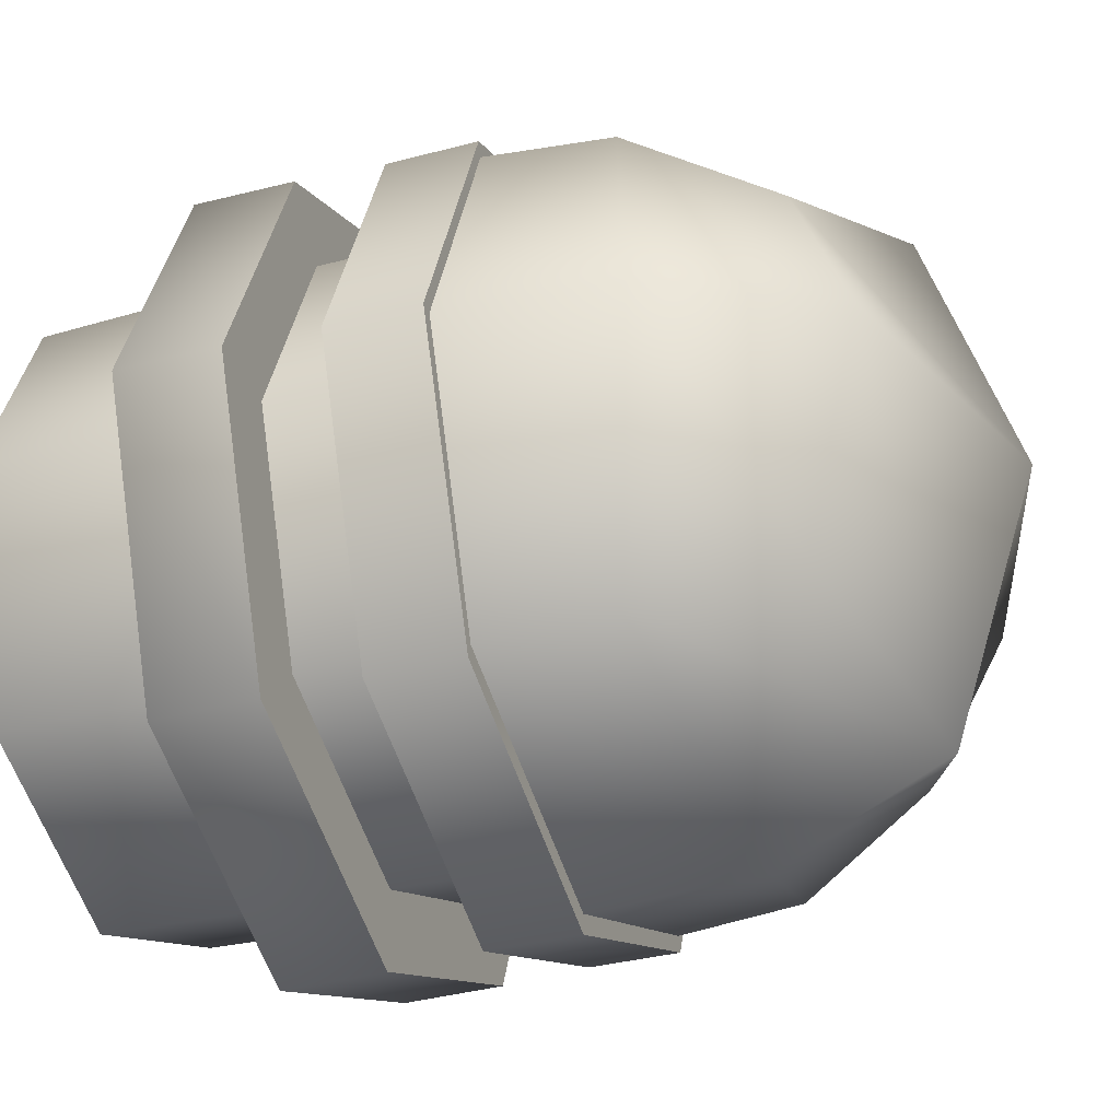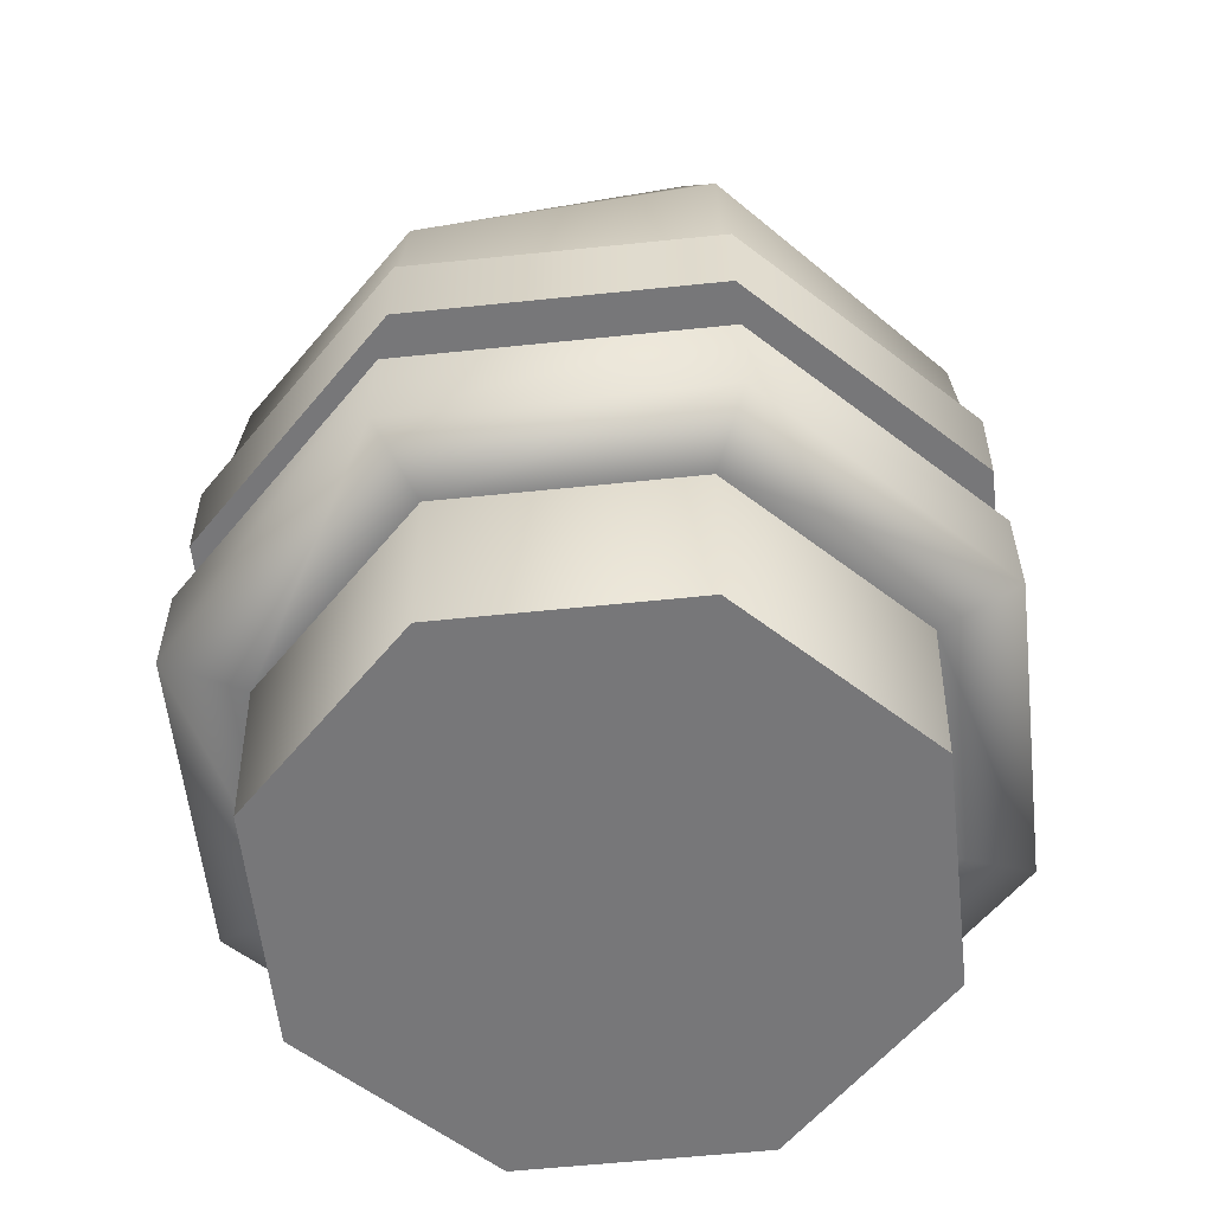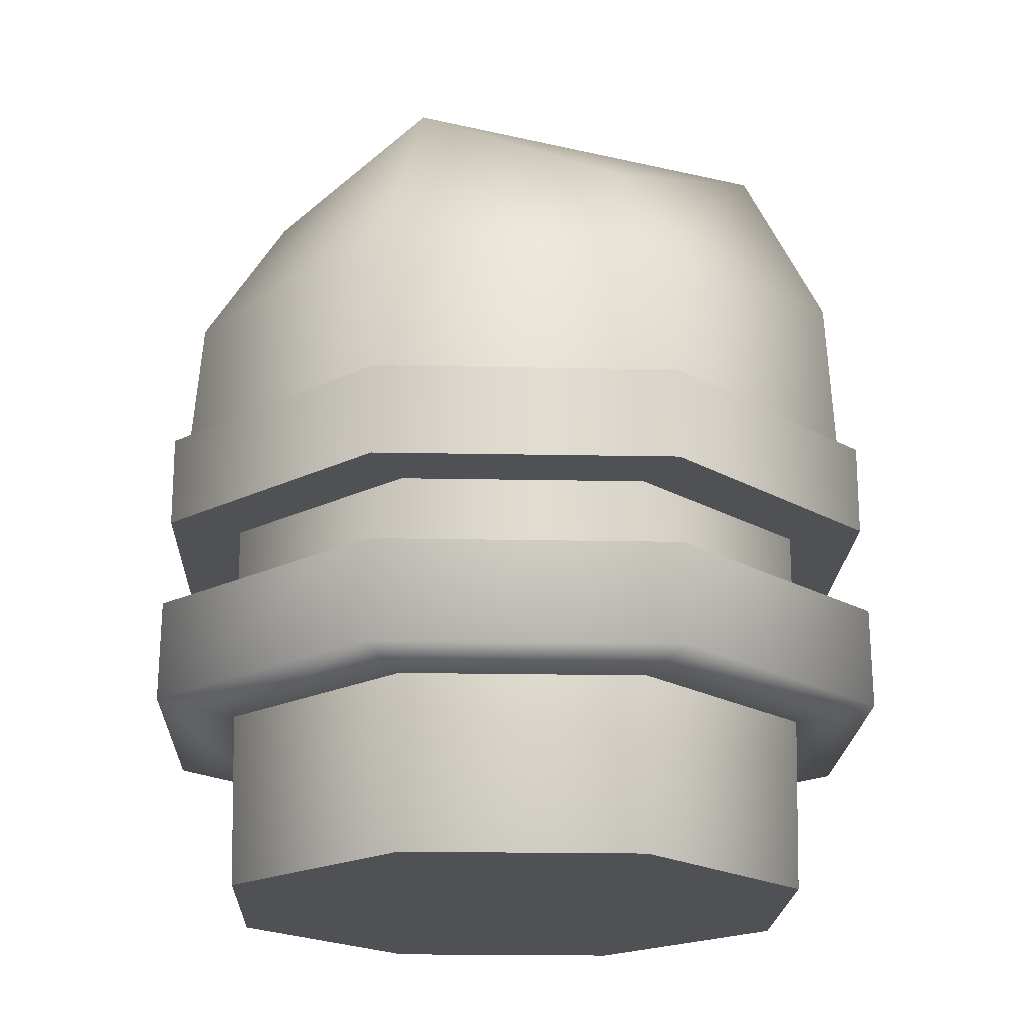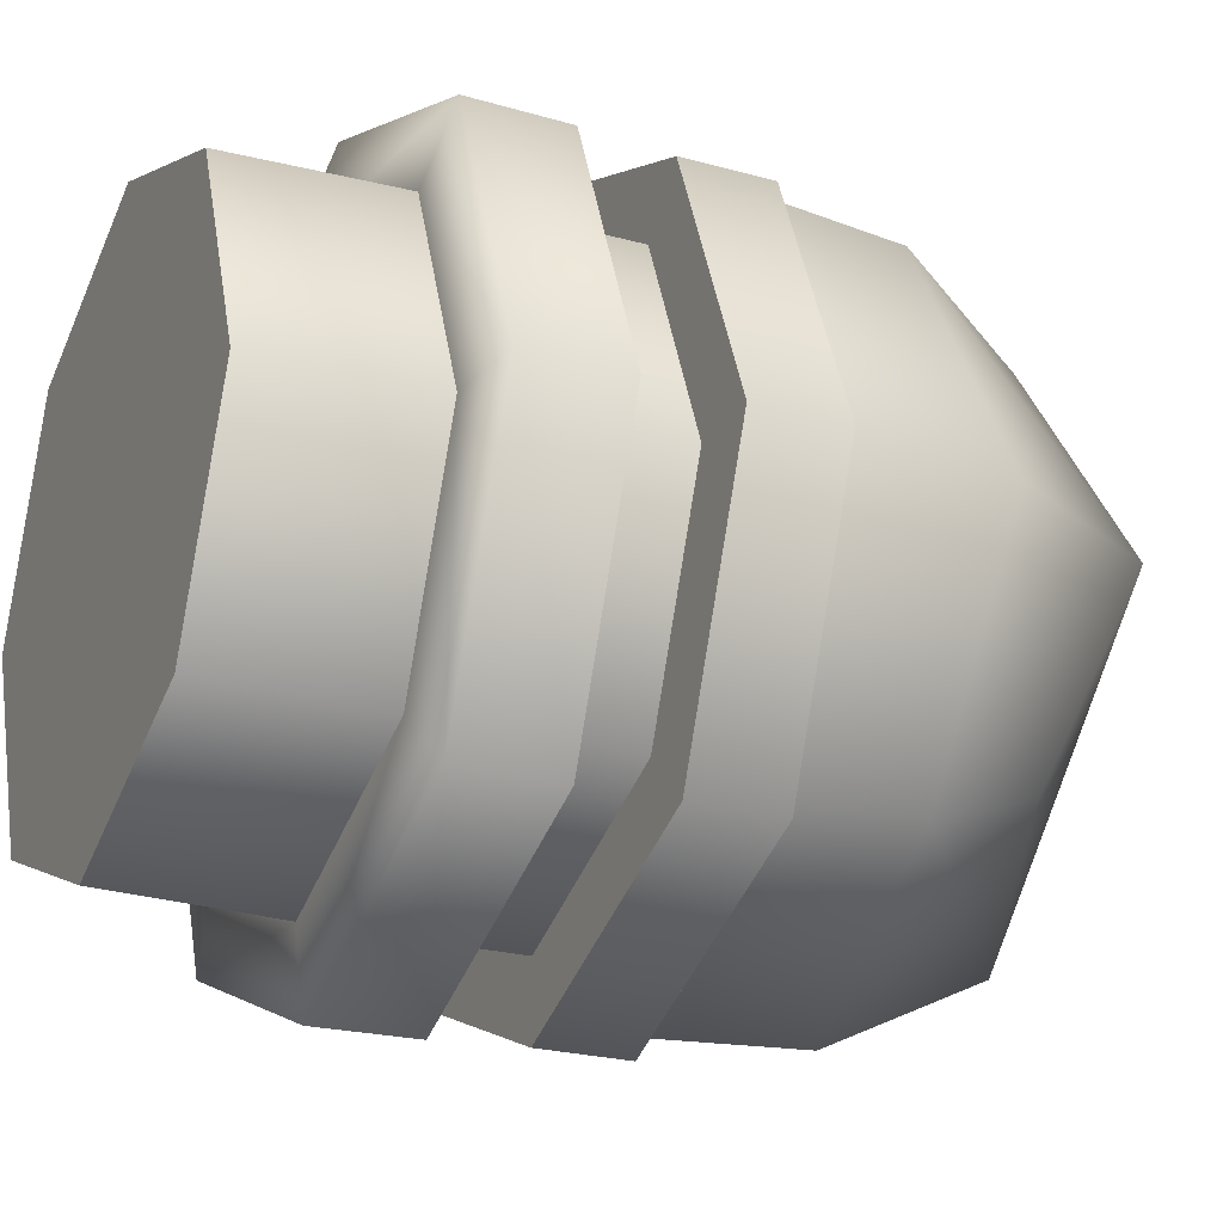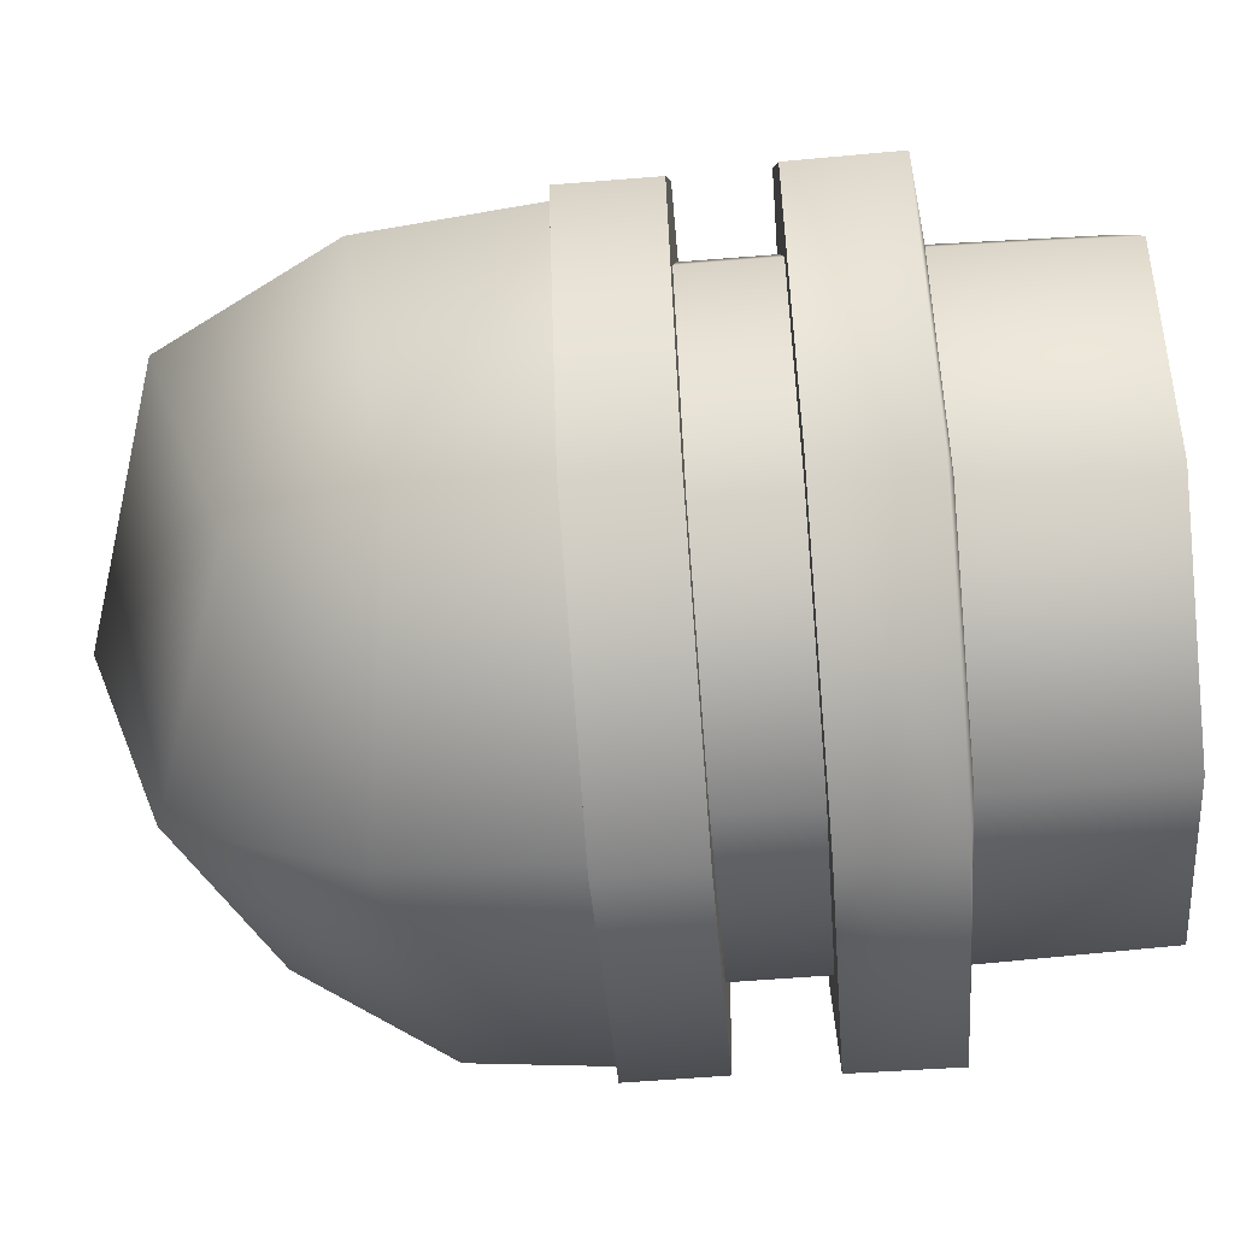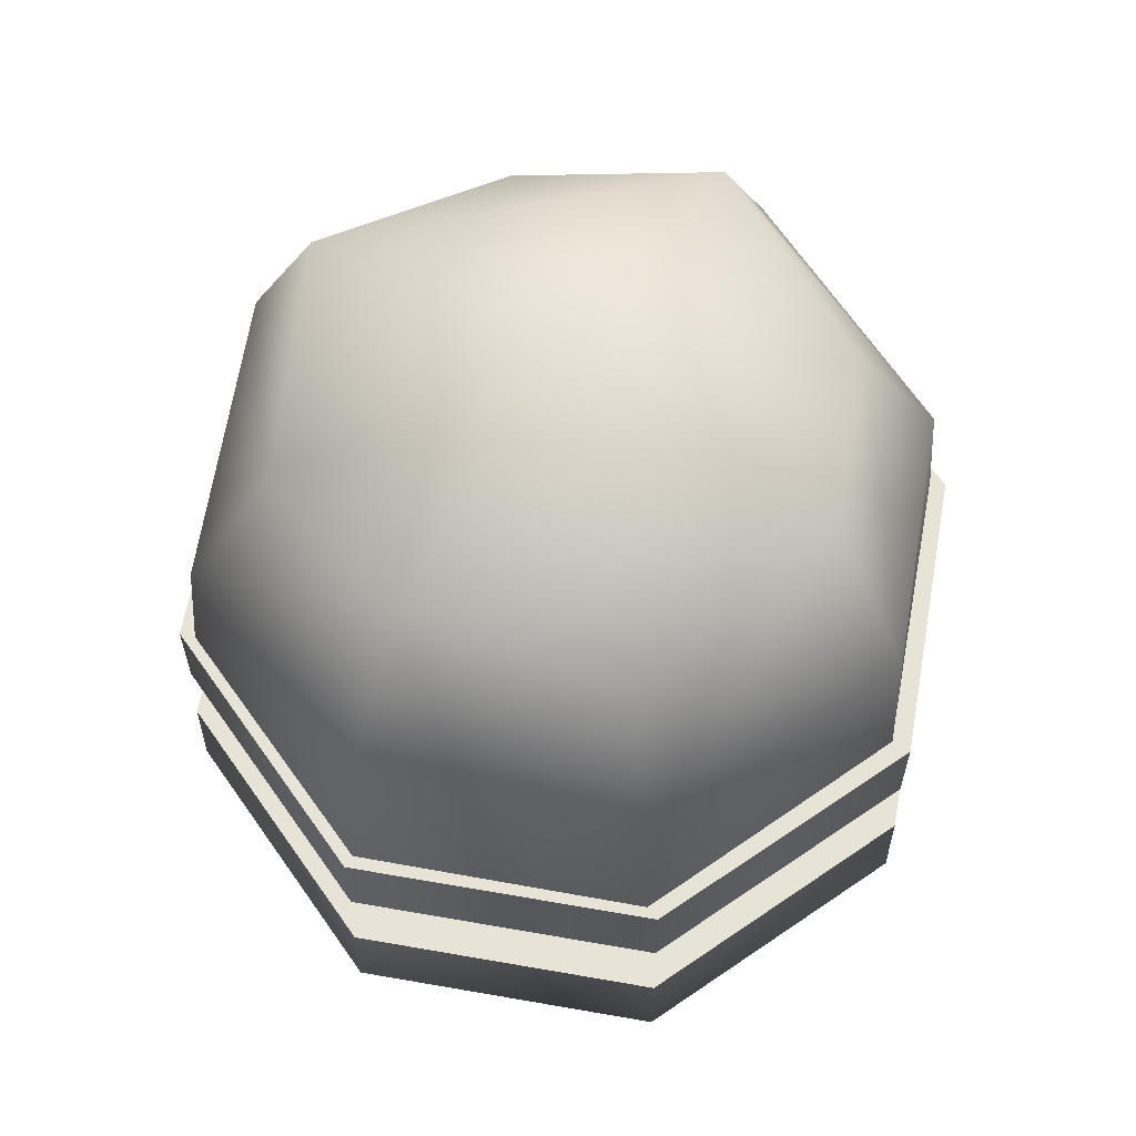
<metadata>
{"format":"obj","ext":"obj","renderer":"f3d","projection":"perspective","resolution":1024,"background":"white","views":[{"elev":-34.3,"azim":109.8,"up":"+Z"},{"elev":-57.2,"azim":-16.3,"up":"+Y"},{"elev":-19.7,"azim":110.4,"up":"+Y"},{"elev":-23.9,"azim":65.2,"up":"+Z"},{"elev":-60.8,"azim":-85.3,"up":"+Z"},{"elev":62.3,"azim":122.6,"up":"+Y"}]}
</metadata>
<code>
g Cupcake
v 0.06406 0.06127 0.06479
v -6.588e-05 0.06127 0.000664
v 0.09062 0.06127 0.000664
v 0.09062 0.06127 0.000664
v -6.588e-05 0.06127 0.000664
v 0.06406 0.06127 -0.06346
v 0.06406 0.06127 -0.06346
v -6.588e-05 0.06127 0.000664
v -6.587e-05 0.06127 -0.09002
v -6.587e-05 0.06127 -0.09002
v -6.588e-05 0.06127 0.000664
v -0.06419 0.06127 -0.06346
v -0.06419 0.06127 -0.06346
v -6.588e-05 0.06127 0.000664
v -0.09075 0.06127 0.000664
v -0.09075 0.06127 0.000664
v -6.588e-05 0.06127 0.000664
v -0.06419 0.06127 0.06479
v -0.06419 0.06127 0.06479
v -6.588e-05 0.06127 0.000664
v -6.588e-05 0.06127 0.09135
v -6.588e-05 0.06127 0.09135
v -6.588e-05 0.06127 0.000664
v 0.06406 0.06127 0.06479
v 0.05162 0.01942 0.05235
v 0.05162 0.04005 0.05235
v 0.07303 0.04005 0.000664
v 0.07303 0.01942 0.000664
v 0.07303 0.01942 0.000664
v 0.07303 0.04005 0.000664
v 0.05162 0.04005 -0.05102
v 0.05162 0.01942 -0.05102
v 0.05162 0.01942 -0.05102
v 0.05162 0.04005 -0.05102
v -6.587e-05 0.04005 -0.07243
v -6.587e-05 0.01942 -0.07243
v -6.587e-05 0.01942 -0.07243
v -6.587e-05 0.04005 -0.07243
v -0.05175 0.04005 -0.05102
v -0.05175 0.01942 -0.05102
v -0.05175 0.01942 -0.05102
v -0.05175 0.04005 -0.05102
v -0.07316 0.04005 0.000664
v -0.07316 0.01942 0.000664
v -0.07316 0.01942 0.000664
v -0.07316 0.04005 0.000664
v -0.05175 0.04005 0.05235
v -0.05175 0.01942 0.05235
v -0.05175 0.01942 0.05235
v -0.05175 0.04005 0.05235
v -6.588e-05 0.04005 0.07376
v -6.588e-05 0.01942 0.07376
v -6.588e-05 0.01942 0.07376
v -6.588e-05 0.04005 0.07376
v 0.05162 0.04005 0.05235
v 0.05162 0.01942 0.05235
v 0.05162 0.04005 0.05235
v 0.06406 0.04005 0.06479
v 0.09062 0.04005 0.000664
v 0.07303 0.04005 0.000664
v 0.07303 0.04005 0.000664
v 0.09062 0.04005 0.000664
v 0.06406 0.04005 -0.06346
v 0.05162 0.04005 -0.05102
v 0.05162 0.04005 -0.05102
v 0.06406 0.04005 -0.06346
v -6.587e-05 0.04005 -0.09002
v -6.587e-05 0.04005 -0.07243
v -6.587e-05 0.04005 -0.07243
v -6.587e-05 0.04005 -0.09002
v -0.06419 0.04005 -0.06346
v -0.05175 0.04005 -0.05102
v -0.05175 0.04005 -0.05102
v -0.06419 0.04005 -0.06346
v -0.09075 0.04005 0.000664
v -0.07316 0.04005 0.000664
v -0.07316 0.04005 0.000664
v -0.09075 0.04005 0.000664
v -0.06419 0.04005 0.06479
v -0.05175 0.04005 0.05235
v -0.05175 0.04005 0.05235
v -0.06419 0.04005 0.06479
v -6.588e-05 0.04005 0.09135
v -6.588e-05 0.04005 0.07376
v -6.588e-05 0.04005 0.07376
v -6.588e-05 0.04005 0.09135
v 0.06406 0.04005 0.06479
v 0.05162 0.04005 0.05235
v 0.06406 0.04005 0.06479
v 0.06406 0.06127 0.06479
v 0.09062 0.06127 0.000664
v 0.09062 0.04005 0.000664
v 0.09062 0.04005 0.000664
v 0.09062 0.06127 0.000664
v 0.06406 0.06127 -0.06346
v 0.06406 0.04005 -0.06346
v 0.06406 0.04005 -0.06346
v 0.06406 0.06127 -0.06346
v -6.587e-05 0.06127 -0.09002
v -6.587e-05 0.04005 -0.09002
v -6.587e-05 0.04005 -0.09002
v -6.587e-05 0.06127 -0.09002
v -0.06419 0.06127 -0.06346
v -0.06419 0.04005 -0.06346
v -0.06419 0.04005 -0.06346
v -0.06419 0.06127 -0.06346
v -0.09075 0.06127 0.000664
v -0.09075 0.04005 0.000664
v -0.09075 0.04005 0.000664
v -0.09075 0.06127 0.000664
v -0.06419 0.06127 0.06479
v -0.06419 0.04005 0.06479
v -0.06419 0.04005 0.06479
v -0.06419 0.06127 0.06479
v -6.588e-05 0.06127 0.09135
v -6.588e-05 0.04005 0.09135
v -6.588e-05 0.04005 0.09135
v -6.588e-05 0.06127 0.09135
v 0.06406 0.06127 0.06479
v 0.06406 0.04005 0.06479
v -0.06494 0.01942 0.06554
v -0.09211 -0.0042 0.000664
v -0.09181 0.01942 0.000664
v -0.06515 -0.0042 0.06575
v -0.07294 -0.006412 0.000664
v -0.0516 -0.006412 0.0522
v -0.09181 0.01942 0.000664
v -0.06515 -0.0042 -0.06442
v -0.06494 0.01942 -0.06421
v -0.09211 -0.0042 0.000664
v -0.0516 -0.006412 -0.05087
v -0.07294 -0.006412 0.000664
v -0.06494 0.01942 -0.06421
v -6.588e-05 -0.0042 -0.09138
v -6.587e-05 0.01942 -0.09108
v -0.06515 -0.0042 -0.06442
v -6.588e-05 -0.006412 -0.07221
v -0.0516 -0.006412 -0.05087
v -6.587e-05 0.01942 -0.09108
v 0.06502 -0.0042 -0.06442
v 0.06481 0.01942 -0.06421
v -6.588e-05 -0.0042 -0.09138
v 0.05147 -0.006412 -0.05087
v -6.588e-05 -0.006412 -0.07221
v 0.06481 0.01942 -0.06421
v 0.09197 -0.0042 0.000664
v 0.09168 0.01942 0.000664
v 0.06502 -0.0042 -0.06442
v 0.07281 -0.006412 0.000664
v 0.05147 -0.006412 -0.05087
v 0.09168 0.01942 0.000664
v 0.06502 -0.0042 0.06575
v 0.06481 0.01942 0.06554
v 0.09197 -0.0042 0.000664
v 0.05147 -0.006412 0.0522
v 0.07281 -0.006412 0.000664
v 0.06481 0.01942 0.06554
v -6.588e-05 -0.0042 0.0927
v -6.588e-05 0.01942 0.09241
v 0.06502 -0.0042 0.06575
v -6.588e-05 -0.006412 0.07354
v 0.05147 -0.006412 0.0522
v -6.588e-05 0.01942 0.09241
v -0.06515 -0.0042 0.06575
v -0.06494 0.01942 0.06554
v -6.588e-05 -0.0042 0.0927
v -0.0516 -0.006412 0.0522
v -6.588e-05 -0.006412 0.07354
v 0.07281 -0.006412 0.000664
v 0.07177 -0.04676 0.000664
v 0.05073 -0.04676 0.05146
v 0.05147 -0.006412 0.0522
v 0.05147 -0.006412 -0.05087
v 0.05073 -0.04676 -0.05013
v 0.07177 -0.04676 0.000664
v 0.07281 -0.006412 0.000664
v -6.588e-05 -0.006412 -0.07221
v -6.587e-05 -0.04676 -0.07118
v 0.05073 -0.04676 -0.05013
v 0.05147 -0.006412 -0.05087
v -0.0516 -0.006412 -0.05087
v -0.05086 -0.04676 -0.05013
v -6.587e-05 -0.04676 -0.07118
v -6.588e-05 -0.006412 -0.07221
v -0.07294 -0.006412 0.000664
v -0.07191 -0.04676 0.000664
v -0.05086 -0.04676 -0.05013
v -0.0516 -0.006412 -0.05087
v -0.0516 -0.006412 0.0522
v -0.05086 -0.04676 0.05146
v -0.07191 -0.04676 0.000664
v -0.07294 -0.006412 0.000664
v -6.588e-05 -0.006412 0.07354
v -6.588e-05 -0.04676 0.0725
v -0.05086 -0.04676 0.05146
v -0.0516 -0.006412 0.0522
v 0.05147 -0.006412 0.0522
v 0.05073 -0.04676 0.05146
v -6.588e-05 -0.04676 0.0725
v -6.588e-05 -0.006412 0.07354
v -0.05086 -0.04676 0.05146
v -6.588e-05 -0.04676 0.000664
v -0.07191 -0.04676 0.000664
v -6.588e-05 -0.04676 0.0725
v -0.05086 -0.04676 -0.05013
v 0.05073 -0.04676 0.05146
v -6.587e-05 -0.04676 -0.07118
v 0.07177 -0.04676 0.000664
v 0.05073 -0.04676 -0.05013
v -0.09181 0.01942 0.000664
v -6.588e-05 0.01942 0.000664
v -0.06494 0.01942 0.06554
v -0.06494 0.01942 -0.06421
v -6.588e-05 0.01942 0.09241
v -6.587e-05 0.01942 -0.09108
v 0.06481 0.01942 0.06554
v 0.06481 0.01942 -0.06421
v 0.09168 0.01942 0.000664
v 0.08377 0.09967 0.000664
v 0.08768 0.05959 0.000664
v 0.06298 0.05959 0.06139
v 0.06101 0.09076 0.0595
v -6.588e-05 0.05959 0.08686
v 0.06101 0.09076 -0.05817
v 0.06298 0.05959 -0.06007
v -6.588e-05 0.09967 0.08461
v -0.06311 0.05959 0.06139
v -6.587e-05 0.09967 -0.08328
v -6.587e-05 0.05959 -0.08553
v -0.06114 0.09076 0.0595
v -0.08782 0.05959 0.000664
v -0.06114 0.09076 -0.05817
v -0.06311 0.05959 -0.06007
v -0.0839 0.09967 0.000664
v 0.04664 0.1228 -0.04432
v 0.06283 0.1388 0.000664
v -6.588e-05 0.1388 -0.06398
v 0.04664 0.1228 0.04565
v -6.588e-05 0.1388 0.06531
v -6.588e-05 0.1594 0.000664
v -0.04677 0.1228 -0.04432
v -0.06296 0.1388 0.000664
v -0.04677 0.1228 0.04565
g Cupcake_0
f 3 2 1
f 6 5 4
f 9 8 7
f 12 11 10
f 15 14 13
f 18 17 16
f 21 20 19
f 24 23 22
f 27 26 25
f 28 27 25
f 31 30 29
f 32 31 29
f 35 34 33
f 36 35 33
f 39 38 37
f 40 39 37
f 43 42 41
f 44 43 41
f 47 46 45
f 48 47 45
f 51 50 49
f 52 51 49
f 55 54 53
f 56 55 53
f 59 58 57
f 60 59 57
f 63 62 61
f 64 63 61
f 67 66 65
f 68 67 65
f 71 70 69
f 72 71 69
f 75 74 73
f 76 75 73
f 79 78 77
f 80 79 77
f 83 82 81
f 84 83 81
f 87 86 85
f 88 87 85
f 91 90 89
f 92 91 89
f 95 94 93
f 96 95 93
f 99 98 97
f 100 99 97
f 103 102 101
f 104 103 101
f 107 106 105
f 108 107 105
f 111 110 109
f 112 111 109
f 115 114 113
f 116 115 113
f 119 118 117
f 120 119 117
f 123 122 121
f 122 124 121
f 122 125 124
f 125 126 124
f 129 128 127
f 128 130 127
f 128 131 130
f 131 132 130
f 135 134 133
f 134 136 133
f 134 137 136
f 137 138 136
f 141 140 139
f 140 142 139
f 140 143 142
f 143 144 142
f 147 146 145
f 146 148 145
f 146 149 148
f 149 150 148
f 153 152 151
f 152 154 151
f 152 155 154
f 155 156 154
f 159 158 157
f 158 160 157
f 158 161 160
f 161 162 160
f 165 164 163
f 164 166 163
f 164 167 166
f 167 168 166
f 171 170 169
f 172 171 169
f 175 174 173
f 176 175 173
f 179 178 177
f 180 179 177
f 183 182 181
f 184 183 181
f 187 186 185
f 188 187 185
f 191 190 189
f 192 191 189
f 195 194 193
f 196 195 193
f 199 198 197
f 200 199 197
f 203 202 201
f 201 202 204
f 205 202 203
f 204 202 206
f 207 202 205
f 206 202 208
f 209 202 207
f 208 202 209
f 212 211 210
f 210 211 213
f 214 211 212
f 213 211 215
f 216 211 214
f 215 211 217
f 218 211 216
f 217 211 218
f 221 220 219
f 222 221 219
f 221 222 223
f 219 220 224
f 220 225 224
f 222 226 223
f 223 226 227
f 228 224 225
f 229 228 225
f 226 230 227
f 227 230 231
f 232 228 229
f 233 232 229
f 231 234 233
f 230 234 231
f 234 232 233
f 219 224 235
f 222 219 236
f 236 219 235
f 237 235 224
f 228 237 224
f 236 235 237
f 222 238 226
f 238 222 236
f 226 239 230
f 238 239 226
f 238 236 240
f 240 236 237
f 239 238 240
f 241 237 228
f 232 241 228
f 240 237 241
f 242 241 232
f 242 240 241
f 234 242 232
f 239 240 242
f 230 243 234
f 243 242 234
f 243 239 242
f 239 243 230

</code>
